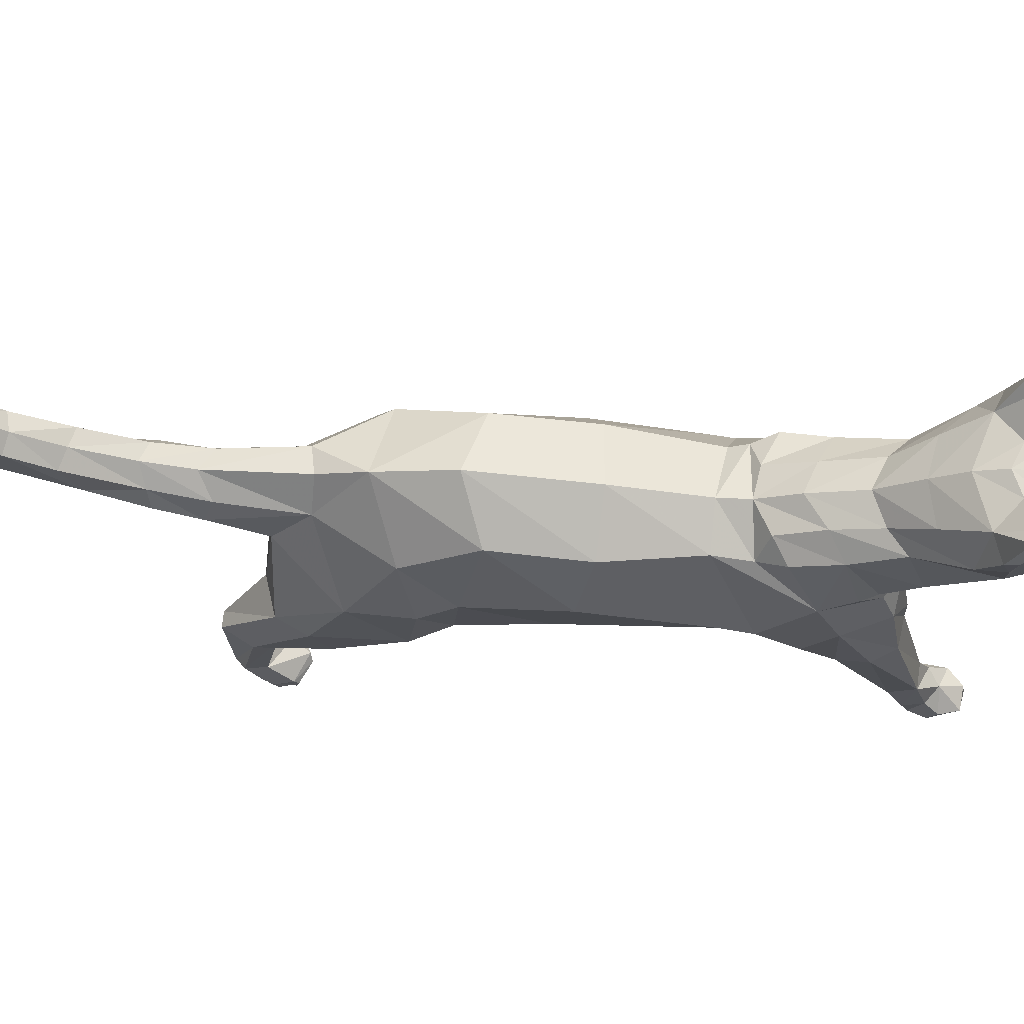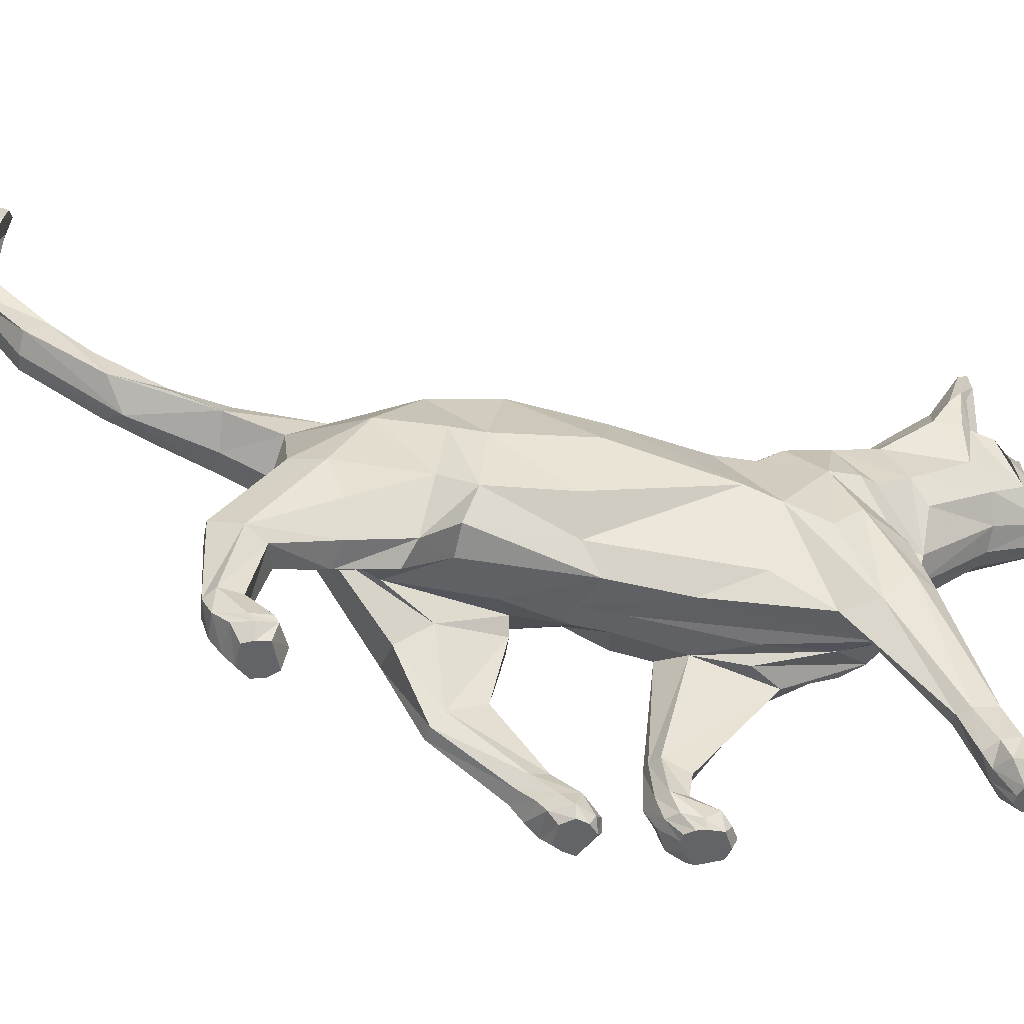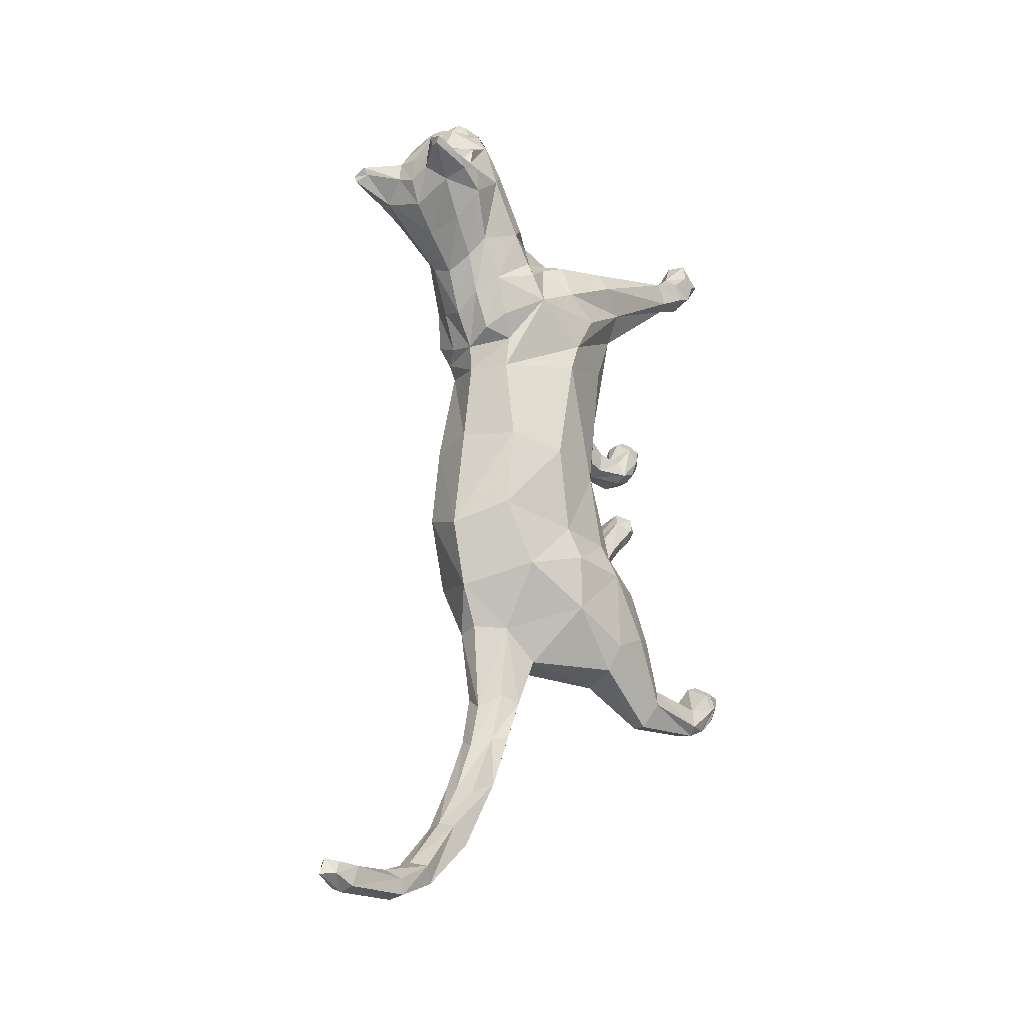
<metadata>
{"format":"obj","ext":"obj","renderer":"f3d","projection":"perspective","resolution":1024,"background":"white","views":[{"elev":71.9,"azim":-86.1,"up":"+Y"},{"elev":-51.2,"azim":-102.5,"up":"+Y"},{"elev":-19.3,"azim":-138.9,"up":"+Z"}]}
</metadata>
<code>
v 8.5e-05 1.478 3.304
v -0.05275 1.491 3.307
v -0.05527 1.453 3.292
v -0.001023 1.39 3.26
v -0.1286 1.451 3.256
v -0.1641 1.286 3.214
v -0.003658 1.216 3.209
v -0.2272 1.497 3.109
v -0.2778 1.317 3.037
v 0.002794 1.688 3.138
v -0.09393 1.671 3.103
v -0.3761 1.511 2.988
v -0.3824 1.395 2.933
v -0.1376 1.663 3.023
v -0.3473 1.654 2.984
v 0.004396 1.813 3.076
v -0.1153 1.796 3.072
v -0.2938 1.83 2.977
v -0.3485 1.762 2.967
v -0.1953 2.112 2.635
v -0.3468 2.025 2.667
v 0.008345 2.115 2.613
v -0.2099 1.067 2.704
v -0.005865 0.9987 2.711
v -0.4182 1.214 2.651
v -0.508 1.531 2.807
v -0.5171 1.748 2.704
v -0.5285 1.798 2.512
v -0.5274 1.379 2.451
v -0.5025 2.389 2.577
v -0.5252 2.336 2.601
v -0.5748 2.311 2.587
v -0.3687 1.964 2.412
v -0.5881 2.102 2.502
v -0.6222 2.394 2.536
v -0.6495 2.102 2.436
v -0.6043 1.774 2.417
v -0.2181 0.5502 2.081
v -0.001518 0.4484 2.079
v -0.43 0.8735 2.097
v -0.5266 1.054 1.944
v -0.5907 1.739 2.184
v -0.4443 1.468 1.781
v -0.6265 1.999 2.339
v -0.5956 2.396 2.47
v -0.4888 2.352 2.5
v -0.1934 2.134 2.45
v -0.4218 2.064 2.254
v 0.008676 2.136 2.361
v 0.007245 2.037 2.111
v 0.004214 1.833 1.845
v -0.338 1.791 1.923
v -6.9e-05 1.545 1.503
v -0.2636 1.517 1.619
v -0.2588 0.5163 1.867
v -0.178 -0.2196 1.913
v -0.000886 -0.2482 1.802
v -0.5473 0.8768 1.657
v -0.4657 0.534 1.726
v -0.5237 0.2667 1.839
v -0.3169 -0.1042 1.986
v -0.6063 0.8639 1.51
v -0.6687 0.7615 1.235
v -0.7129 0.3221 1.441
v -0.1962 -0.418 1.846
v -0.00072 -0.4516 1.378
v -0.7164 0.236 0.8361
v -0.7517 0.03776 1.187
v -0.4833 -0.595 1.234
v -0.6475 -0.5647 1.51
v -0.7183 -0.3195 1.745
v -0.5965 -0.3152 1.95
v -0.325 -0.3618 1.997
v -0.2496 -0.5548 1.645
v 0.000513 -0.5152 0.8105
v -0.3296 -0.5181 0.2641
v 0.001708 -0.4446 -0.1482
v -0.599 -1.455 2.254
v -0.3778 -1.478 2.275
v -0.6193 -1.53 2.031
v -0.5377 -1.543 1.951
v -0.4417 -1.525 1.95
v -0.3432 -1.474 2.053
v -0.6313 -1.751 2.356
v -0.4818 -1.763 2.471
v -0.3388 -1.731 2.38
v -0.6415 -1.835 2.184
v -0.5361 -1.869 2.081
v -0.3737 -1.823 2.126
v -0.279 -1.792 2.211
v -0.424 -1.909 2.686
v -0.2807 -1.926 2.56
v -0.6792 -1.898 2.486
v -0.6261 -1.93 2.666
v -0.6393 -1.985 2.248
v -0.681 -2.026 2.408
v -0.4908 -1.959 2.16
v -0.3793 -1.96 2.18
v -0.238 -1.958 2.293
v -0.2619 -2.011 2.433
v -0.3224 -2.028 2.637
v -0.2915 -2.14 2.564
v -0.437 -2.035 2.709
v -0.5652 -2.047 2.685
v -0.4375 -2.14 2.646
v -0.5521 -2.14 2.619
v -0.6453 -2.14 2.451
v -0.5372 -2.14 2.345
v -0.3216 -2.14 2.383
v -0.3786 -2.14 2.316
v -0.2989 -2.14 2.453
v -0.4382 -2.14 2.518
v -0.5021 -2.14 2.493
v -0.4457 -2.14 2.317
v -0.4765 1.294 1.367
v -0.2665 1.41 1.231
v -0.01249 1.41 1.046
v -0.4806 1.174 0.9794
v -0.2881 1.262 0.8522
v -0.01506 1.221 0.7107
v -0.416 1.039 0.7544
v -0.4 1.07 0.4397
v -0.01341 1.197 0.4489
v -0.7193 0.3503 0.5507
v -0.5349 -0.3419 0.7351
v -0.7365 0.5869 -0.4859
v -0.6737 0.001205 -0.6523
v -0.4521 -0.2578 -0.5915
v -0.5074 1.073 -0.3599
v 4.4e-05 1.289 -0.3321
v -0.3084 -0.4594 -0.409
v 0.002276 -0.4305 -0.5272
v -0.3138 -0.513 -1.463
v 0.01269 -0.4878 -1.08
v -0.5727 -0.4439 -1.462
v -0.6915 -0.1468 -1.368
v -0.7166 0.4357 -1.322
v -0.5032 1.17 -1.154
v -0.01332 1.443 -1.341
v -0.5891 0.8747 -1.764
v -0.8073 -0.2607 -1.697
v -0.6238 -0.7517 -1.765
v -0.7933 0.3223 -1.623
v -0.4415 -0.8834 -1.849
v -0.2883 -0.6947 -2.186
v 0.004338 -0.5003 -1.92
v -0.3299 -0.3611 -2.824
v 0.007317 -0.2497 -2.338
v -0.000821 0.4093 -2.75
v -0.6947 -0.2356 -2.712
v -0.307 0.5347 -2.711
v -0.6627 -0.9542 -2.28
v -0.4322 -1.003 -2.318
v -0.796 -0.6659 -2.305
v -0.7702 0.2995 -2.156
v -0.8073 -0.3015 -2.452
v -0.2269 0.8612 -2.402
v -0.02255 1.297 -1.99
v -0.000967 1.106 -2.386
v -0.4381 -1.105 -2.71
v -0.4089 -0.9462 -3.043
v -0.6571 -1.112 -2.772
v -0.7254 -1.038 -2.946
v -0.6108 -0.9281 -3.189
v -0.4777 -0.9444 -3.188
v -0.7019 -1.708 -2.889
v -0.4542 -1.696 -2.863
v -0.7252 -1.708 -3.072
v -0.6379 -1.748 -3.155
v -0.4858 -1.746 -3.138
v -0.4024 -1.719 -3.027
v -0.7538 -1.917 -2.691
v -0.5063 -1.916 -2.579
v -0.4135 -1.858 -2.728
v -0.7788 -1.966 -2.862
v -0.6804 -1.907 -3.084
v -0.4609 -1.916 -3.07
v -0.3746 -1.927 -2.949
v -0.3822 -2.012 -2.642
v -0.3473 -2.027 -2.796
v -0.5615 -1.981 -2.56
v -0.4993 -2.14 -2.593
v -0.7497 -1.978 -2.656
v -0.7301 -2.14 -2.69
v -0.7785 -2.031 -2.813
v -0.711 -2.14 -2.793
v -0.7234 -2.024 -2.963
v -0.6667 -2.14 -2.879
v -0.4498 -2.026 -2.972
v -0.4679 -2.14 -2.881
v -0.3865 -2.14 -2.776
v -0.4147 -2.14 -2.675
v -0.5442 -2.14 -2.731
v -0.1915 0.9024 -3.109
v -0.2752 0.7309 -3.178
v -0.000729 1.041 -3.223
v -0.000149 0.5972 -3.14
v -0.2589 0.8748 -3.546
v -0.202 1.026 -4.033
v -0.001103 0.8351 -3.863
v -0.1683 1.021 -3.573
v -0.001314 1.147 -3.633
v -0.1811 1.402 -4.685
v -0.1655 1.308 -4.16
v -0.1648 1.554 -4.51
v -0.000567 1.35 -4.104
v -0.000992 1.593 -4.473
v -0.1735 1.931 -4.94
v -0.1298 1.841 -5.098
v -0.000905 1.993 -4.903
v -0.1734 2.284 -5.097
v -0.1683 2.245 -5.241
v -0.000824 2.325 -5.004
v -0.000976 1.338 -4.687
v -0.000822 1.981 -5.172
v -0.1602 2.819 -5.038
v -0.1355 2.866 -5.221
v -0.000904 2.848 -5.008
v -0.000945 3.098 -4.985
v -0.1138 3.02 -5.014
v -0.1077 3.045 -5.12
v -0.000926 3.155 -5.13
v -0.000887 2.873 -5.267
v -0.000842 2.254 -5.275
v 0.05479 1.452 3.292
v 0.05323 1.49 3.307
v 0.1594 1.282 3.214
v 0.128 1.448 3.256
v 0.2739 1.31 3.037
v 0.2279 1.492 3.109
v 0.09906 1.668 3.103
v 0.3805 1.385 2.934
v 0.3772 1.502 2.988
v 0.352 1.645 2.984
v 0.1425 1.659 3.023
v 0.1236 1.793 3.072
v 0.356 1.753 2.967
v 0.303 1.823 2.978
v 0.3611 2.016 2.668
v 0.2118 2.107 2.635
v 0.1999 1.062 2.704
v 0.4118 1.204 2.651
v 0.5502 1.365 2.451
v 0.537 1.784 2.512
v 0.5242 1.735 2.704
v 0.5096 1.518 2.807
v 0.5387 2.313 2.63
v 0.5174 2.367 2.606
v 0.6007 2.341 2.589
v 0.3815 1.955 2.413
v 0.5988 2.015 2.503
v 0.6601 2.013 2.437
v 0.6469 2.378 2.536
v 0.6123 1.758 2.417
v 0.2121 0.4549 2.064
v 0.4207 0.8665 2.109
v 0.5198 1.041 1.955
v 0.4441 1.39 1.778
v 0.5978 1.724 2.184
v 0.6364 1.972 2.339
v 0.6193 2.38 2.466
v 0.5028 2.33 2.529
v 0.2106 2.129 2.45
v 0.4372 2.053 2.255
v 0.3461 1.782 1.922
v 0.2637 1.503 1.614
v 0.1864 -0.3095 1.678
v 0.257 0.2518 1.886
v 0.5431 0.7699 1.72
v 0.317 -0.3606 1.501
v 0.6267 -0.04628 1.482
v 0.5752 0.2546 1.817
v 0.6025 0.7382 1.644
v 0.7091 0.2735 1.042
v 0.6652 0.655 1.094
v 0.195 -0.5342 0.8019
v 0.7528 0.2148 0.6384
v 0.7175 0.4243 0.6274
v 0.6487 -0.3625 0.2466
v 0.4848 -0.3263 0.1637
v 0.5966 -0.5026 0.9476
v 0.7178 -0.3557 0.5894
v 0.3593 -0.5407 1.064
v 0.3765 -1.543 0.3649
v 0.5977 -1.534 0.3311
v 0.6181 -1.483 0.1356
v 0.5364 -1.435 0.05761
v 0.4402 -1.45 0.06909
v 0.2499 -0.4644 0.3616
v 0.3416 -1.459 0.135
v 0.1992 -0.42 -0.2164
v 0.3372 -1.809 0.3176
v 0.4803 -1.824 0.3964
v 0.6296 -1.833 0.3028
v 0.6399 -1.856 0.1464
v 0.5348 -1.812 0.04051
v 0.3721 -1.839 0.0835
v 0.2773 -1.851 0.16
v 0.279 -1.958 0.5163
v 0.4222 -1.922 0.617
v 0.5823 -1.953 0.5982
v 0.6774 -1.961 0.414
v 0.6793 -2.091 0.3572
v 0.6376 -2.054 0.2115
v 0.4891 -2.006 0.1183
v 0.3775 -2.02 0.1431
v 0.2895 -2.027 0.2305
v 0.2601 -2.071 0.3911
v 0.2898 -2.14 0.5352
v 0.3206 -2.048 0.5962
v 0.4352 -2.039 0.6652
v 0.5634 -2.057 0.642
v 0.4357 -2.14 0.6191
v 0.5503 -2.14 0.5927
v 0.6436 -2.14 0.4158
v 0.5354 -2.14 0.3043
v 0.3769 -2.14 0.2691
v 0.3198 -2.14 0.3412
v 0.2971 -2.14 0.4161
v 0.4365 -2.14 0.4941
v 0.5003 -2.14 0.4665
v 0.4439 -2.14 0.2719
v 0.5013 1.176 1.272
v 0.2574 1.326 1.146
v 0.5424 1.102 0.8897
v 0.254 1.193 0.7602
v 0.4519 0.9585 0.5334
v 0.464 1.029 0.6865
v 0.7192 0.4631 0.4533
v 0.5379 -0.222 -0.1541
v 0.4562 -0.141 -0.5169
v 0.6636 0.07461 -0.5876
v 0.7327 0.612 -0.4799
v 0.5063 1.126 -0.3622
v 0.1879 -0.4218 -0.5127
v 0.2347 -0.3758 -0.9544
v 0.5823 -0.1198 -0.8751
v 0.6681 0.03823 -1.121
v 0.71 0.4917 -1.297
v 0.492 1.243 -1.182
v 0.5793 0.9646 -1.866
v 0.6377 -0.3281 -0.8892
v 0.7904 -0.1998 -1.095
v 0.7986 0.2428 -1.599
v 0.1925 -0.6478 -1.495
v 0.3426 -0.4862 -0.9318
v 0.3387 -0.7766 -1.761
v 0.3054 0.5344 -2.71
v 0.7078 -0.6121 -1.785
v 0.4433 -0.7044 -0.988
v 0.6744 -0.6822 -0.9624
v 0.8098 -0.604 -1.142
v 0.8237 -0.6258 -1.604
v 0.7795 0.2545 -2.041
v 0.225 1.054 -2.428
v 0.4077 -1.28 -1.362
v 0.4401 -1.103 -1.049
v 0.6582 -1.164 -1.078
v 0.7248 -1.265 -1.233
v 0.6082 -1.381 -1.466
v 0.4751 -1.39 -1.452
v 0.453 -1.686 -0.622
v 0.6701 -1.706 -0.6475
v 0.7232 -1.788 -0.8176
v 0.6356 -1.853 -0.8708
v 0.4835 -1.846 -0.8573
v 0.4007 -1.772 -0.7699
v 0.4119 -1.861 -0.4102
v 0.5046 -1.969 -0.2563
v 0.7521 -1.982 -0.3439
v 0.7771 -1.976 -0.5387
v 0.6784 -1.956 -0.7556
v 0.4589 -1.959 -0.7129
v 0.3729 -1.939 -0.5836
v 0.3455 -2.042 -0.4756
v 0.3805 -2.093 -0.3263
v 0.4975 -2.14 -0.2878
v 0.5598 -2.051 -0.2433
v 0.7283 -2.14 -0.3826
v 0.748 -2.056 -0.337
v 0.7092 -2.14 -0.4835
v 0.7768 -2.047 -0.4928
v 0.665 -2.14 -0.564
v 0.7216 -2.04 -0.6354
v 0.448 -2.043 -0.6468
v 0.4662 -2.14 -0.5649
v 0.3848 -2.14 -0.4637
v 0.4129 -2.14 -0.3677
v 0.5424 -2.14 -0.4282
v 0.2745 0.7237 -3.177
v 0.1911 0.9658 -3.114
v 0.2008 1.025 -4.028
v 0.2597 0.8697 -3.545
v 0.1653 1.089 -3.575
v 0.1791 1.398 -4.68
v 0.1627 1.56 -4.513
v 0.1644 1.311 -4.063
v 0.1863 1.903 -5.06
v 0.1717 1.985 -4.939
v 0.1341 2.202 -5.23
v 0.1717 2.375 -5.058
v 0.1337 2.861 -5.222
v 0.1584 2.824 -5.037
v 0.1058 3.045 -5.124
v 0.1119 3.023 -5.018
f 1 2 3 4
f 4 3 5 6 7
f 5 8 9 6
f 1 10 11 2
f 8 12 13 9
f 8 14 15 12
f 5 2 11 14 8
f 3 2 5
f 10 16 17 11
f 11 17 14
f 14 17 18 19 15
f 17 20 21 18
f 16 22 20 17
f 6 23 24 7
f 6 9 13 25 23
f 13 26 27 28 29 25
f 26 12 15 19 18 21 27
f 20 30 31 21
f 32 33 21 31
f 27 21 33 28
f 33 32 34 28
f 32 35 36 34
f 36 37 28 34
f 30 35 32 31
f 23 38 39 24
f 23 25 40 38
f 25 29 41 40
f 28 37 29
f 29 37 42 43 41
f 37 36 44 42
f 36 35 45 44
f 35 30 46 45
f 30 20 47 46
f 45 46 48 44
f 44 48 42
f 46 47 48
f 20 22 49 47
f 47 49 50 48
f 48 50 51 52 42
f 52 51 53 54
f 42 52 54 43
f 38 55 56 57 39
f 38 40 41 58 55
f 55 59 60 61 56
f 55 58 62 59
f 59 62 63 64 60
f 56 65 66 57
f 63 67 68 64
f 67 69 70 68
f 64 71 72 60
f 60 72 73 61
f 73 65 56 61
f 64 68 70 71
f 74 75 66 65
f 74 69 76 77 75
f 72 78 79 73
f 71 80 78 72
f 70 81 80 71
f 69 82 81 70
f 74 83 82 69
f 73 79 83 74 65
f 78 84 85 86 79
f 78 80 87 84
f 80 81 88 87
f 81 82 89 88
f 82 83 90 89
f 83 79 86 90
f 85 91 92 86
f 85 84 93 94 91
f 84 87 95 96 93
f 87 88 97 95
f 88 89 98 97
f 89 90 99 98
f 90 86 92 100 99
f 92 101 102 100
f 92 91 103 101
f 91 94 104 103
f 94 93 96 104
f 101 103 105 102
f 103 104 106 105
f 104 96 107 106
f 96 95 108 107
f 98 99 109 110
f 99 100 111 109
f 100 102 111
f 102 105 112 111
f 105 106 113 112
f 106 107 108 113
f 113 108 114 112
f 114 110 109 112
f 109 111 112
f 41 43 115 58
f 43 54 116 115
f 54 53 117 116
f 58 115 62
f 115 118 63 62
f 115 116 119 118
f 116 117 120 119
f 63 118 121 122 67
f 118 119 121
f 121 119 120 123 122
f 122 124 67
f 67 124 125 69
f 69 125 76
f 124 126 127 128 125
f 124 122 129 126
f 122 123 130 129
f 76 131 132 77
f 76 125 128 131
f 131 133 134 132
f 131 128 135 133
f 128 127 136 135
f 127 126 137 136
f 126 129 138 137
f 129 130 139 138
f 138 140 137
f 136 141 142 135
f 136 137 143 141
f 133 144 145 146 134
f 133 135 142 144
f 145 147 148 146
f 147 149 148
f 147 150 151 149
f 142 152 153 144
f 142 141 154 152
f 141 143 155 156 154
f 155 151 150 156
f 143 137 140 155
f 155 140 157 151
f 138 139 158 140
f 158 159 157 140
f 144 153 160 161 145
f 153 152 162 160
f 152 154 163 162
f 154 156 163
f 156 150 164 163
f 150 147 165 164
f 147 145 161 165
f 162 166 167 160
f 162 163 168 166
f 163 164 169 168
f 164 165 170 169
f 165 161 171 170
f 161 160 167 171
f 166 172 173 174 167
f 166 168 175 172
f 168 176 175
f 168 169 176
f 169 170 177 176
f 170 171 178 177
f 171 167 174 178
f 174 179 180 178
f 174 173 179
f 173 181 182 179
f 181 183 184 182
f 181 173 172 183
f 183 185 186 184
f 183 172 175 185
f 185 187 188 186
f 185 175 176 187
f 176 177 189 187
f 177 178 180 189
f 187 189 190 188
f 189 180 191 190
f 180 179 192 191
f 179 182 192
f 191 192 193 190
f 192 182 184 193
f 190 193 188
f 188 193 184 186
f 157 194 195 151
f 157 159 196 194
f 151 195 197 149
f 195 198 199 200 197
f 195 194 201 198
f 194 196 202 201
f 199 203 200
f 199 204 205 203
f 199 198 201 204
f 201 202 206 204
f 204 206 207 205
f 205 208 209 203
f 205 207 210 208
f 208 211 212 209
f 208 210 213 211
f 203 214 200
f 203 209 215 214
f 211 216 217 212
f 211 213 218 216
f 216 218 219 220
f 221 220 219 222
f 97 114 108 95
f 114 97 98 110
f 12 26 13
f 217 223 224 212
f 221 222 223 217
f 1 4 225 226
f 4 7 227 228 225
f 228 227 229 230
f 1 226 231 10
f 230 229 232 233
f 230 233 234 235
f 228 230 235 231 226
f 225 228 226
f 10 231 236 16
f 231 235 236
f 235 234 237 238 236
f 236 238 239 240
f 16 236 240 22
f 227 7 24 241
f 227 241 242 232 229
f 232 242 243 244 245 246
f 246 245 239 238 237 234 233
f 240 239 247 248
f 249 247 239 250
f 245 244 250 239
f 250 244 251 249
f 249 251 252 253
f 252 251 244 254
f 248 247 249 253
f 241 24 39 255
f 241 255 256 242
f 242 256 257 243
f 244 243 254
f 243 257 258 259 254
f 254 259 260 252
f 252 260 261 253
f 253 261 262 248
f 248 262 263 240
f 261 260 264 262
f 260 259 264
f 262 264 263
f 240 263 49 22
f 263 264 50 49
f 264 259 265 51 50
f 265 266 53 51
f 259 258 266 265
f 255 39 57 267 268
f 255 268 269 257 256
f 268 267 270 271 272
f 268 272 273 269
f 272 271 274 275 273
f 267 57 66 276
f 275 274 277 278
f 278 277 279 280
f 274 271 281 282
f 271 270 283 281
f 283 270 267 276
f 274 282 279 277
f 281 283 284 285
f 282 281 285 286
f 279 282 286 287
f 280 279 287 288
f 289 280 288 290
f 283 276 289 290 284
f 289 276 66 75
f 289 75 77 291 280
f 285 284 292 293 294
f 285 294 295 286
f 286 295 296 287
f 287 296 297 288
f 288 297 298 290
f 290 298 292 284
f 293 292 299 300
f 293 300 301 302 294
f 294 302 303 304 295
f 295 304 305 296
f 296 305 306 297
f 297 306 307 298
f 298 307 308 299 292
f 299 308 309 310
f 299 310 311 300
f 300 311 312 301
f 301 312 303 302
f 310 309 313 311
f 311 313 314 312
f 312 314 315 303
f 303 315 316 304
f 306 317 318 307
f 307 318 319 308
f 308 319 309
f 309 319 320 313
f 313 320 321 314
f 314 321 316 315
f 321 320 322 316
f 322 320 318 317
f 318 320 319
f 257 269 323 258
f 258 323 324 266
f 266 324 117 53
f 269 273 323
f 323 273 275 325
f 323 325 326 324
f 324 326 120 117
f 275 278 327 328 325
f 325 328 326
f 328 327 123 120 326
f 327 278 329
f 278 280 330 329
f 280 291 330
f 329 330 331 332 333
f 329 333 334 327
f 327 334 130 123
f 291 77 132 335
f 291 335 331 330
f 335 132 134 336
f 335 336 337 331
f 331 337 338 332
f 332 338 339 333
f 333 339 340 334
f 334 340 139 130
f 340 339 341
f 338 337 342 343
f 338 343 344 339
f 336 134 146 345 346
f 336 346 342 337
f 345 146 148 347
f 347 148 149
f 347 149 348 349
f 342 346 350 351
f 342 351 352 343
f 343 352 353 354 344
f 354 353 349 348
f 344 354 341 339
f 354 348 355 341
f 340 341 158 139
f 158 341 355 159
f 346 345 356 357 350
f 350 357 358 351
f 351 358 359 352
f 352 359 353
f 353 359 360 349
f 349 360 361 347
f 347 361 356 345
f 358 357 362 363
f 358 363 364 359
f 359 364 365 360
f 360 365 366 361
f 361 366 367 356
f 356 367 362 357
f 363 362 368 369 370
f 363 370 371 364
f 364 371 372
f 364 372 365
f 365 372 373 366
f 366 373 374 367
f 367 374 368 362
f 368 374 375 376
f 368 376 369
f 369 376 377 378
f 378 377 379 380
f 378 380 370 369
f 380 379 381 382
f 380 382 371 370
f 382 381 383 384
f 382 384 372 371
f 372 384 385 373
f 373 385 375 374
f 384 383 386 385
f 385 386 387 375
f 375 387 388 376
f 376 388 377
f 387 386 389 388
f 388 389 379 377
f 386 383 389
f 383 381 379 389
f 355 348 390 391
f 355 391 196 159
f 348 149 197 390
f 390 197 200 392 393
f 390 393 394 391
f 391 394 202 196
f 392 200 395
f 392 395 396 397
f 392 397 394 393
f 394 397 206 202
f 397 396 207 206
f 396 395 398 399
f 396 399 210 207
f 399 398 400 401
f 399 401 213 210
f 395 200 214
f 395 214 215 398
f 401 400 402 403
f 401 403 218 213
f 403 402 404 405
f 404 222 219 405
f 305 304 316 322
f 322 317 306 305
f 233 232 246
f 400 224 223 402
f 404 402 223 222
f 216 220 221 217
f 403 405 219 218
f 400 398 215 224
f 212 224 215 209

</code>
